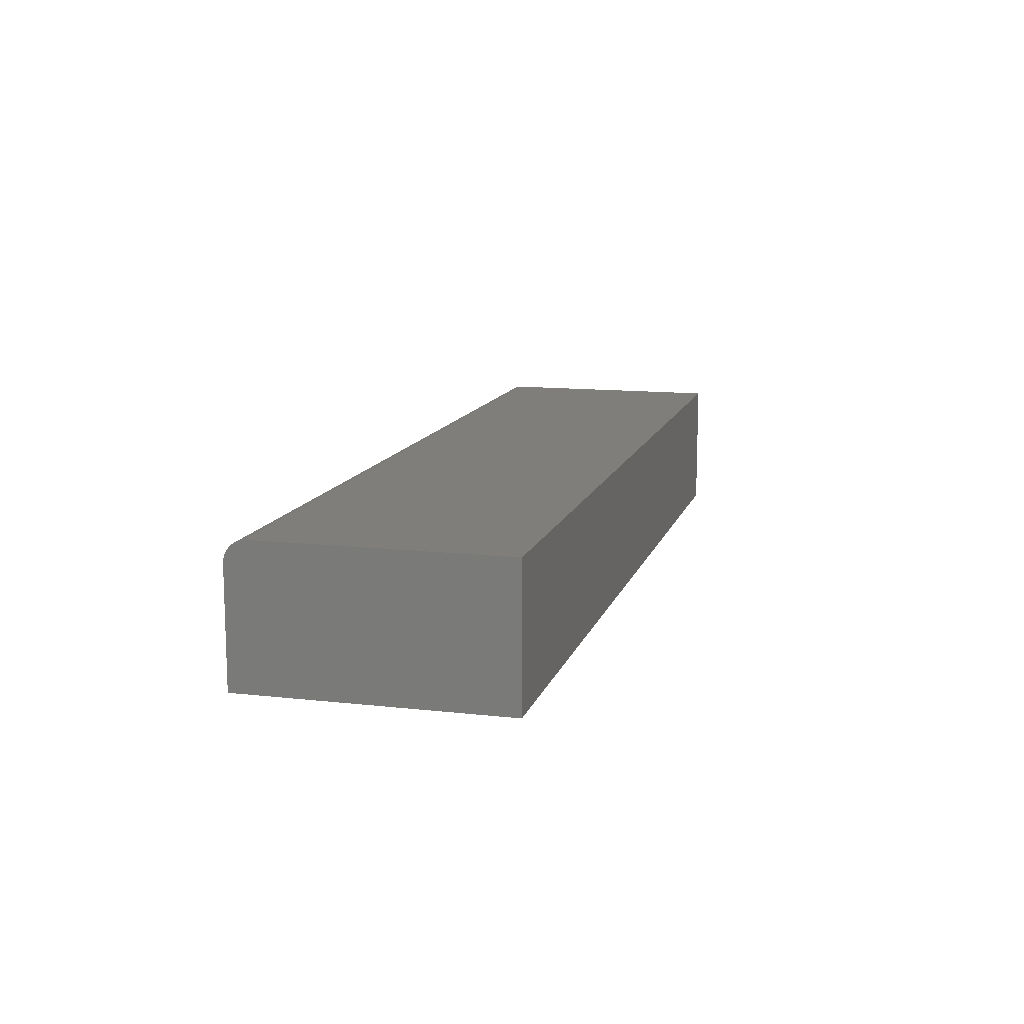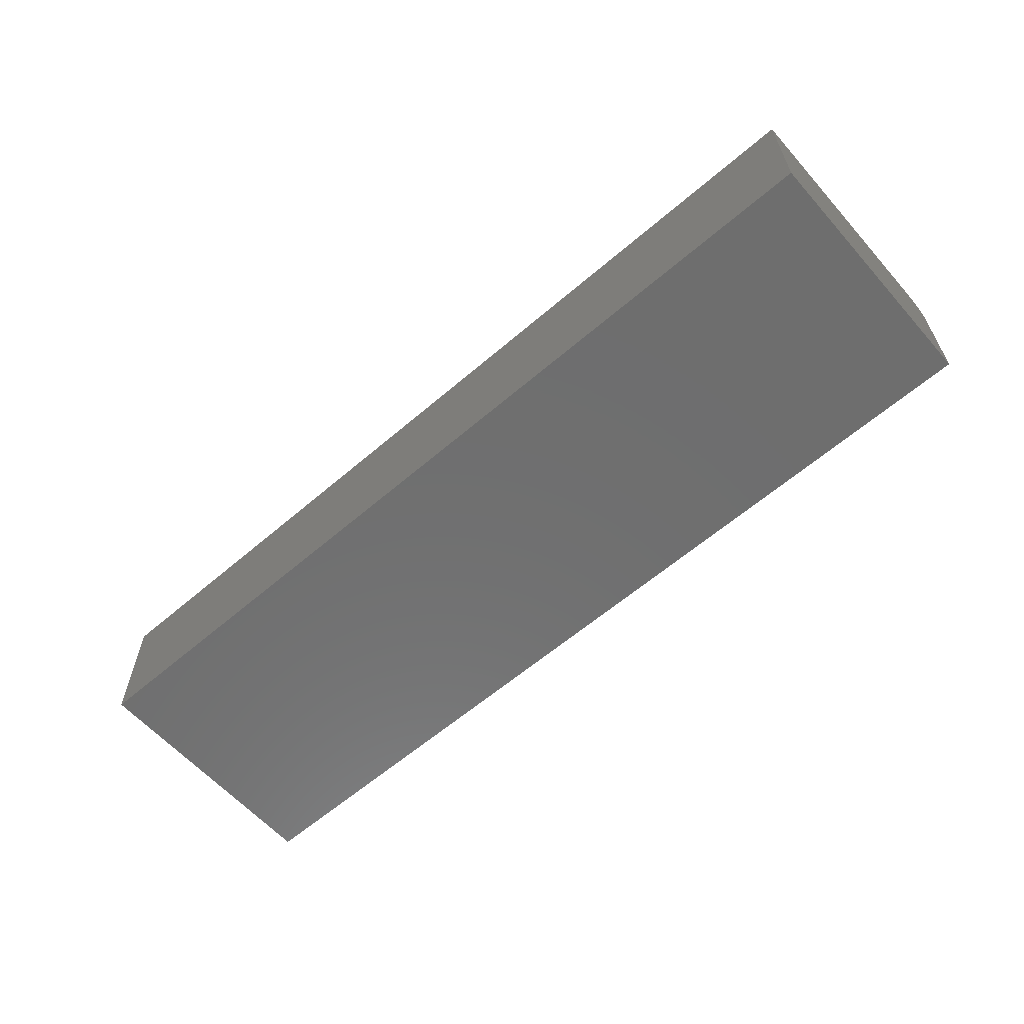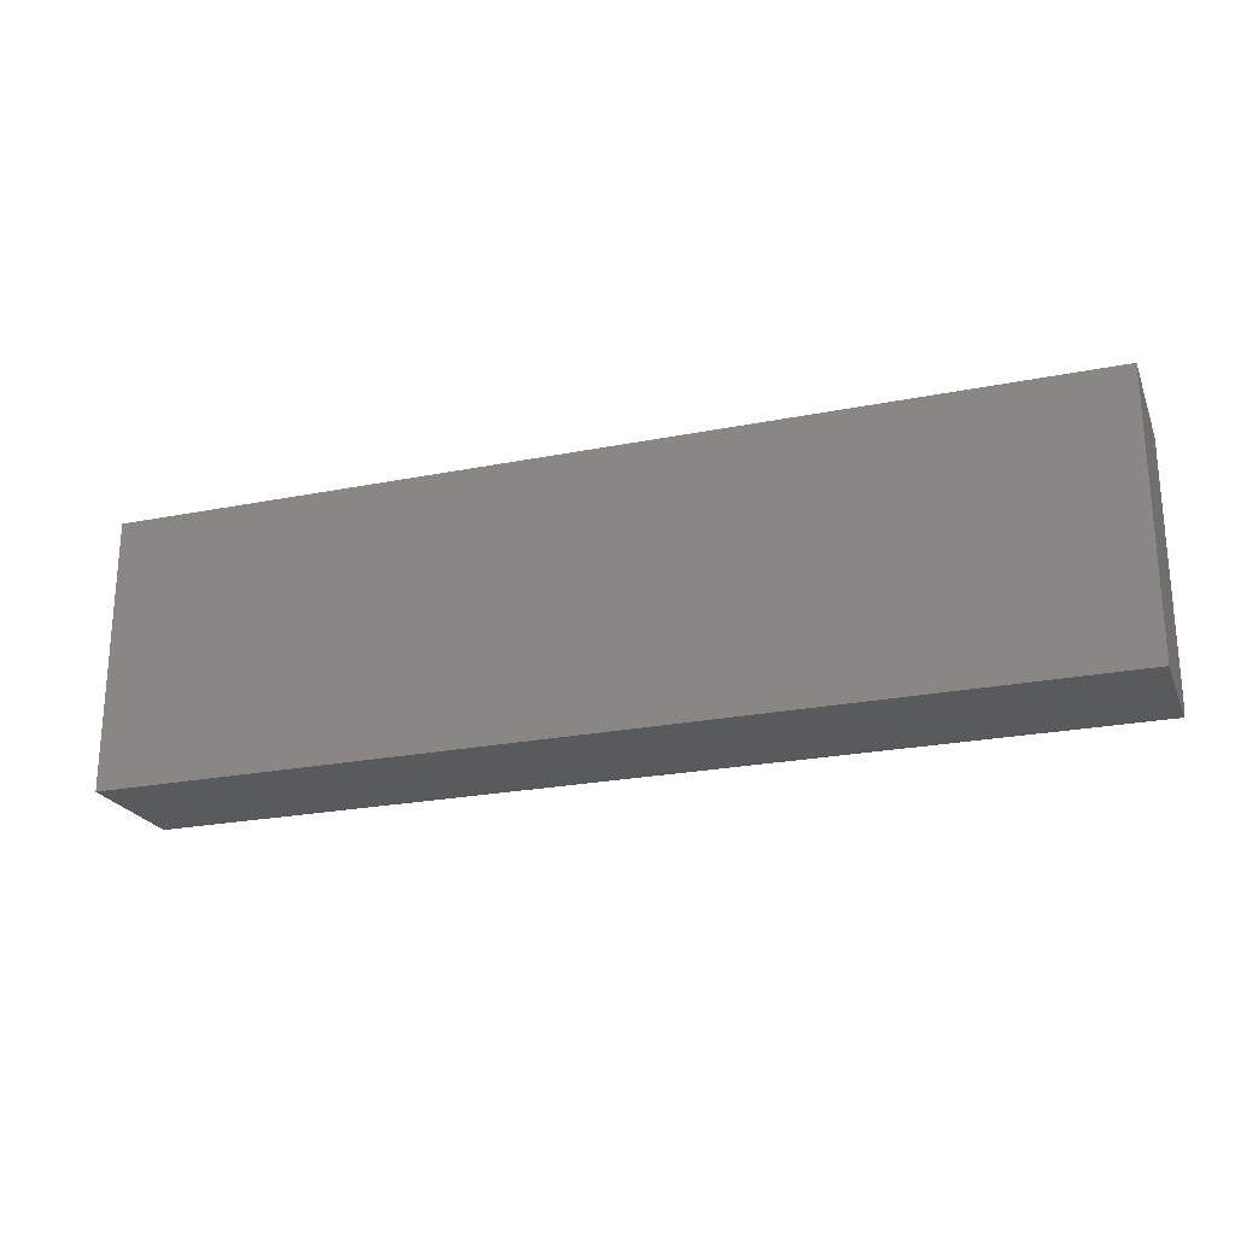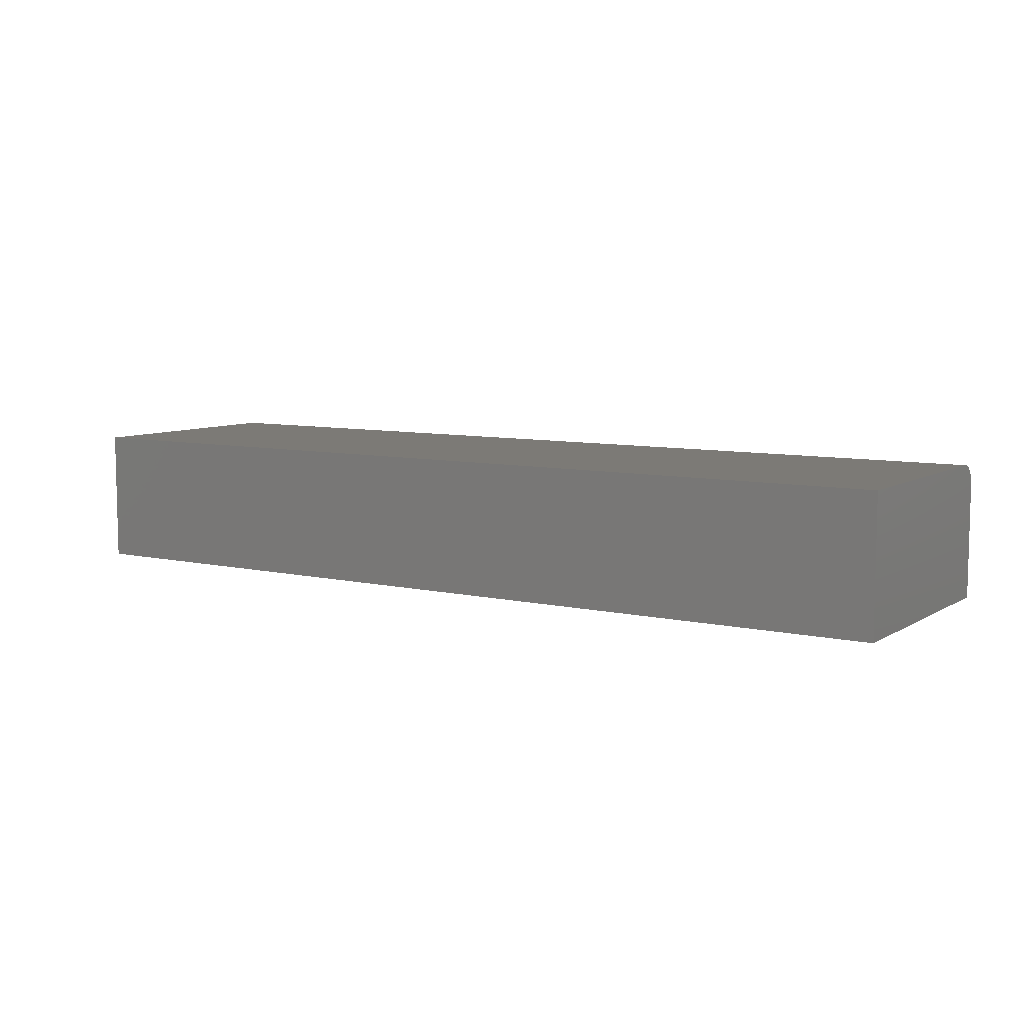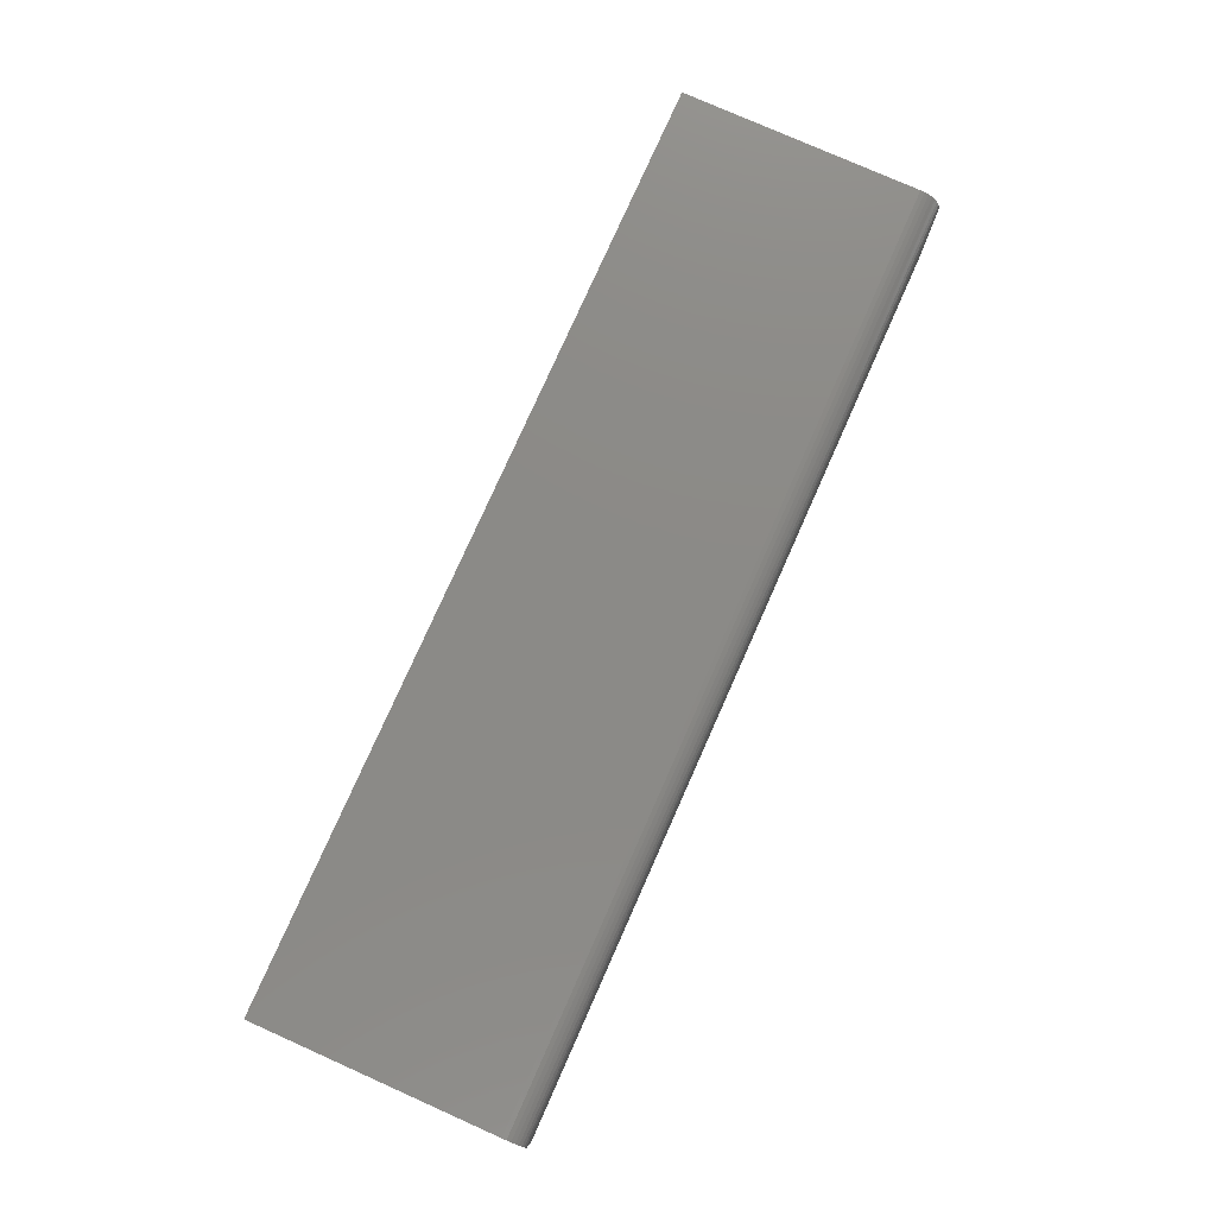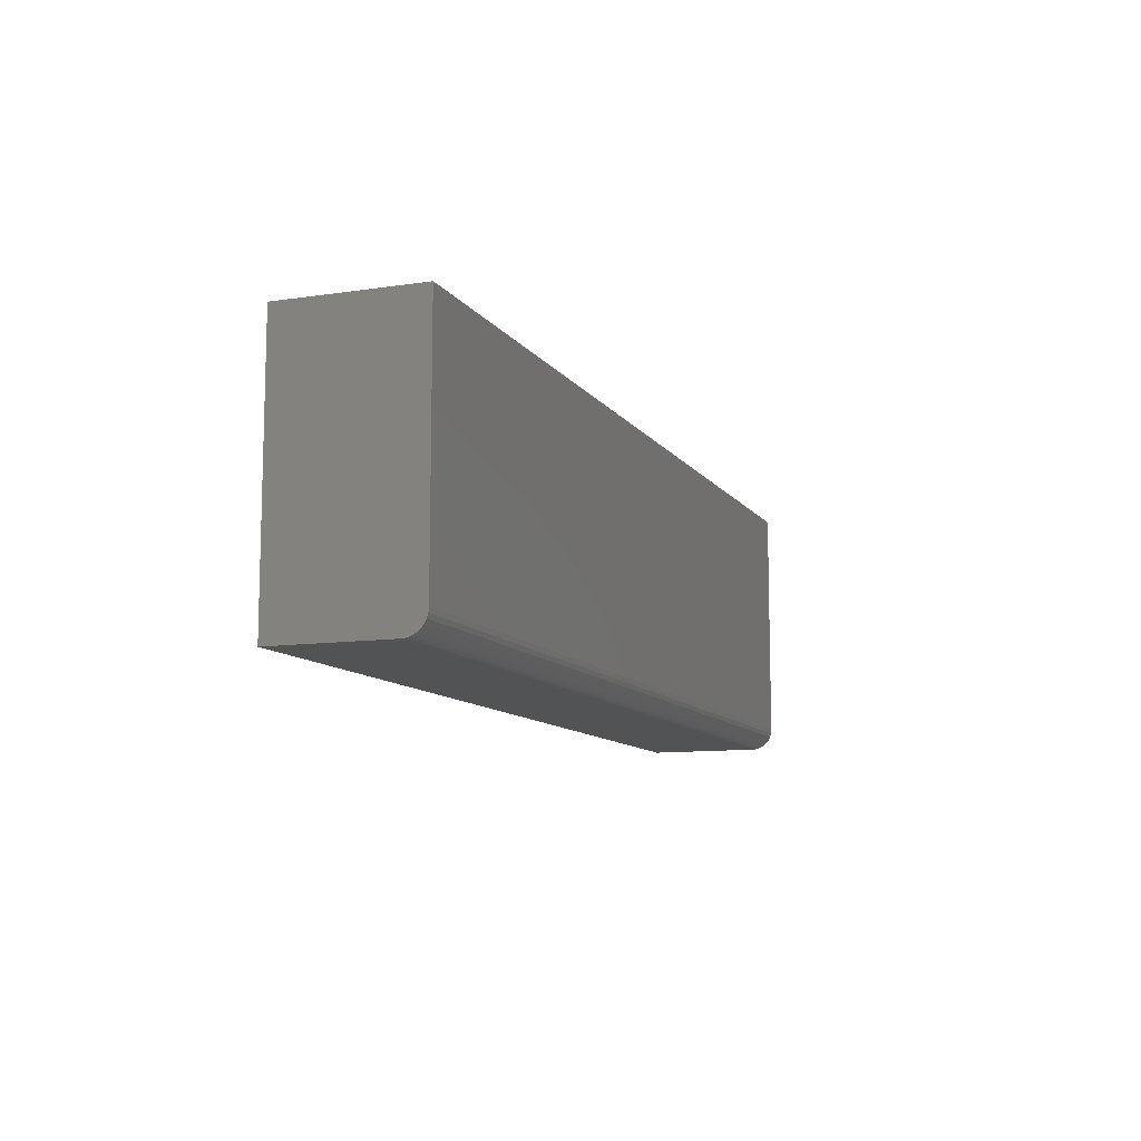
<metadata>
{"format":"stl","ext":"stl","renderer":"f3d","projection":"perspective","resolution":1024,"background":"white","views":[{"elev":12.4,"azim":104.8,"up":"+Z"},{"elev":-60.5,"azim":-138.7,"up":"+Z"},{"elev":-23.0,"azim":-161.1,"up":"+Y"},{"elev":7.8,"azim":-147.5,"up":"+Z"},{"elev":78.0,"azim":-66.0,"up":"+Z"},{"elev":-10.3,"azim":-69.3,"up":"+Y"}]}
</metadata>
<code>
# stl→obj: 24 verts, 44 faces
v -0.3984 -0.1875 -0.25
v 0.2656 -0.1875 -0.25
v -0.3984 -0.1875 -0.1678
v 0.2656 -0.1875 -0.1678
v -0.3984 -0.1872 -0.1647
v -0.3984 -0.1863 -0.1618
v -0.3984 -0.1849 -0.1591
v -0.3984 -0.1829 -0.1567
v -0.3984 -0.1806 -0.1548
v -0.3984 -0.1779 -0.1533
v -0.3984 -0.1749 -0.1524
v -0.3984 -0.1719 -0.1521
v -0.3984 5.432e-18 -0.1521
v -0.3984 0 -0.25
v 0.2656 -0.1719 -0.1521
v 0.2656 4.23e-17 -0.1521
v 0.2656 3.686e-17 -0.25
v 0.2656 -0.1829 -0.1567
v 0.2656 -0.1849 -0.1591
v 0.2656 -0.1863 -0.1618
v 0.2656 -0.1872 -0.1647
v 0.2656 -0.1749 -0.1524
v 0.2656 -0.1779 -0.1533
v 0.2656 -0.1806 -0.1548
f 1 2 3
f 3 2 4
f 3 5 6
f 1 3 6
f 1 6 7
f 1 7 8
f 1 8 9
f 1 9 10
f 1 10 11
f 1 11 12
f 1 12 13
f 1 13 14
f 15 16 12
f 12 16 13
f 15 17 16
f 18 19 20
f 18 20 21
f 18 21 4
f 2 17 15
f 2 15 22
f 2 22 23
f 2 23 24
f 2 24 18
f 2 18 4
f 15 12 22
f 22 12 11
f 22 11 23
f 23 11 10
f 23 10 24
f 24 10 9
f 24 9 18
f 18 9 8
f 18 8 19
f 19 8 7
f 19 7 20
f 20 7 6
f 20 6 21
f 21 6 5
f 21 5 4
f 4 5 3
f 14 13 17
f 17 13 16
f 1 14 2
f 2 14 17

</code>
